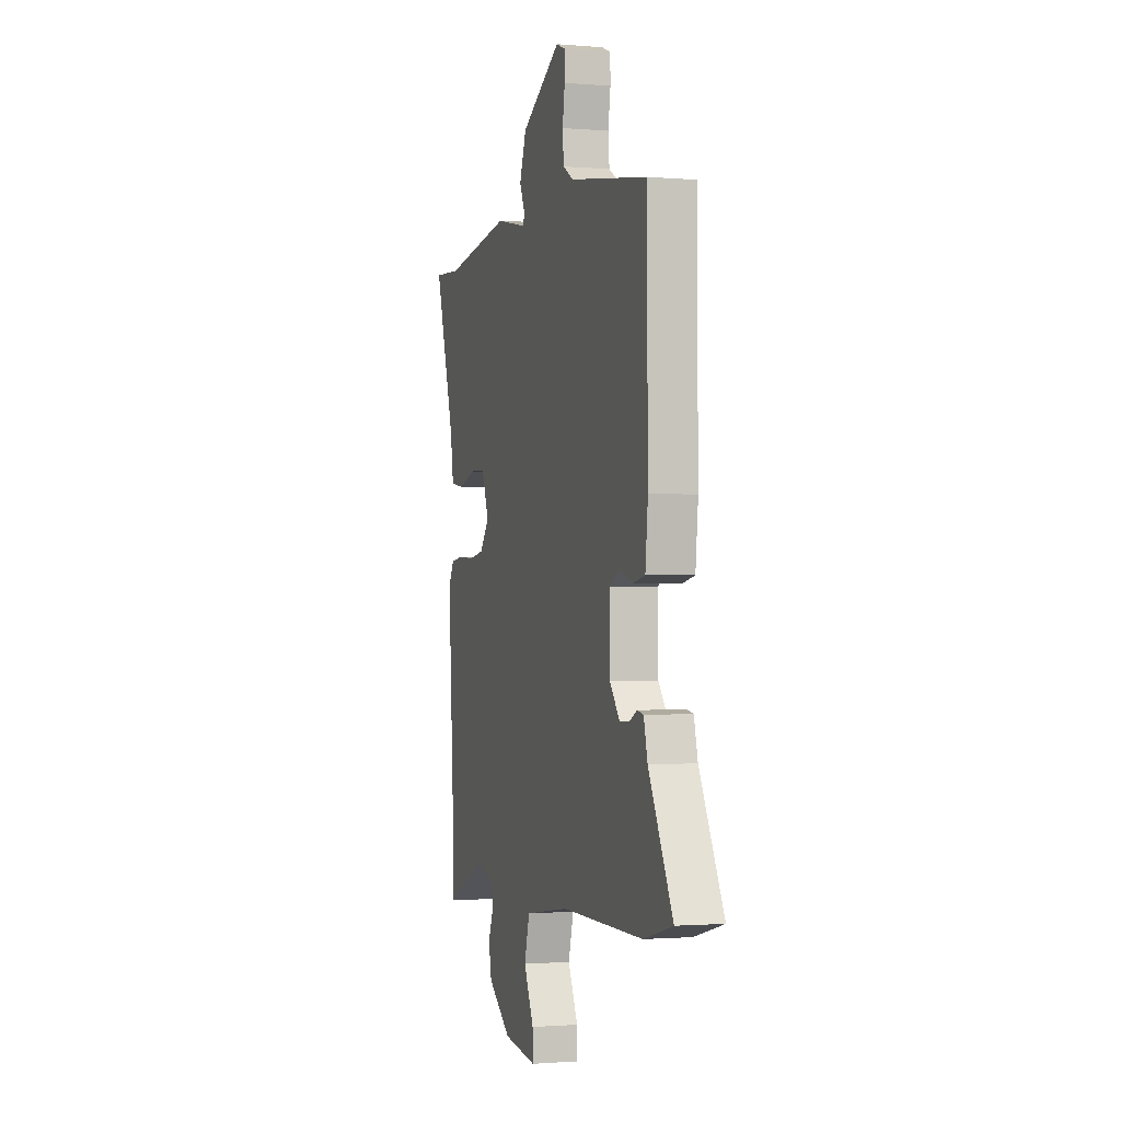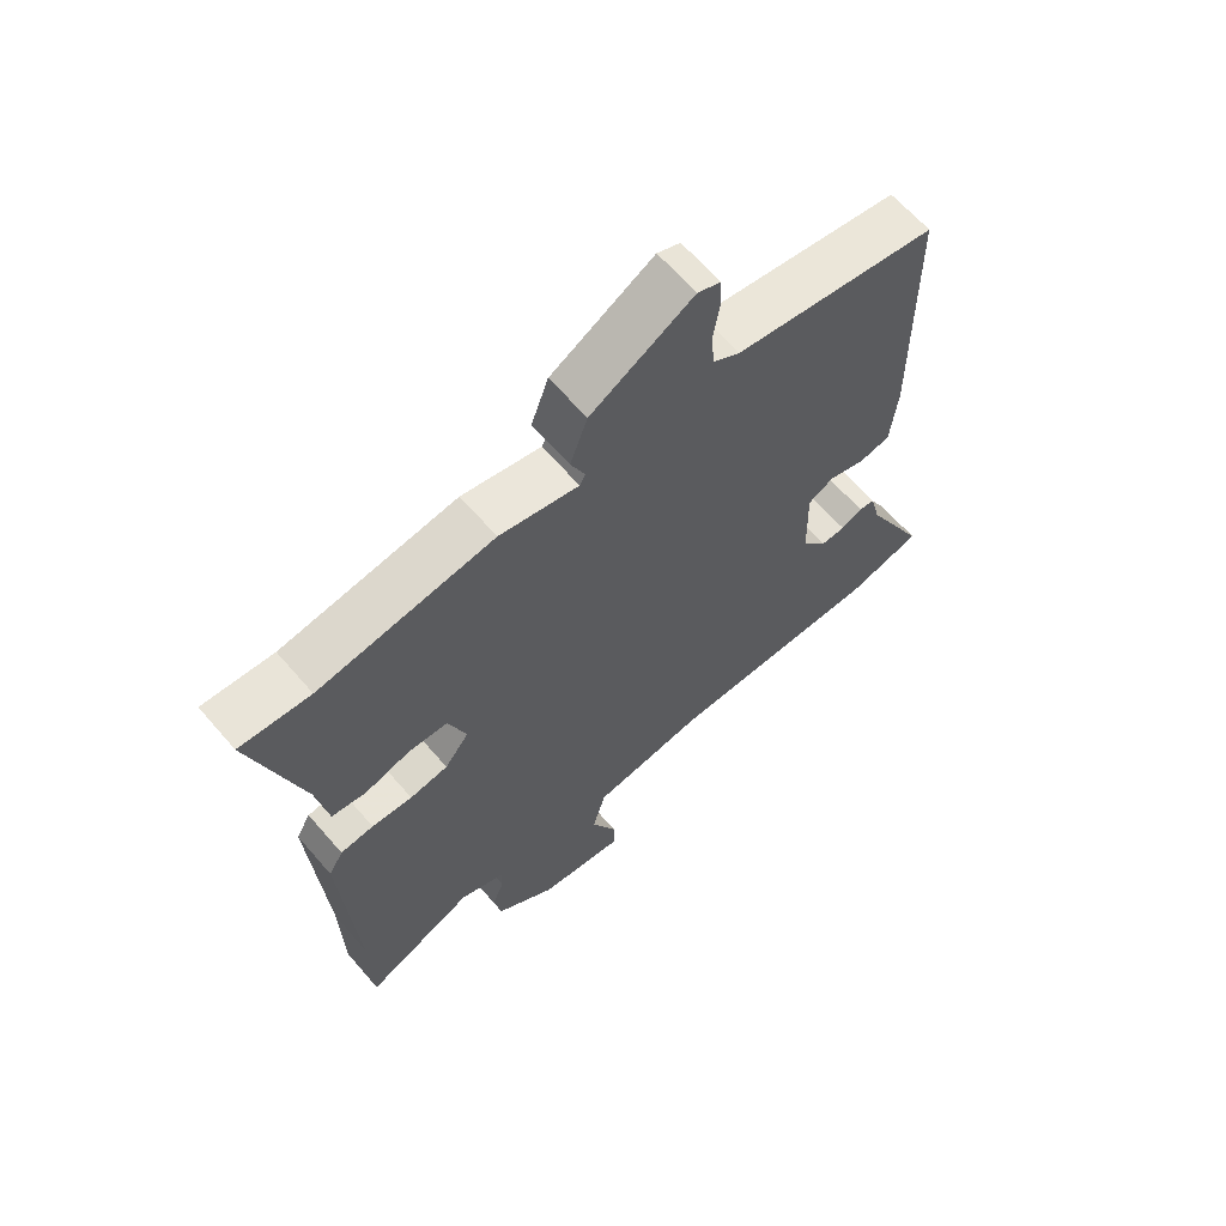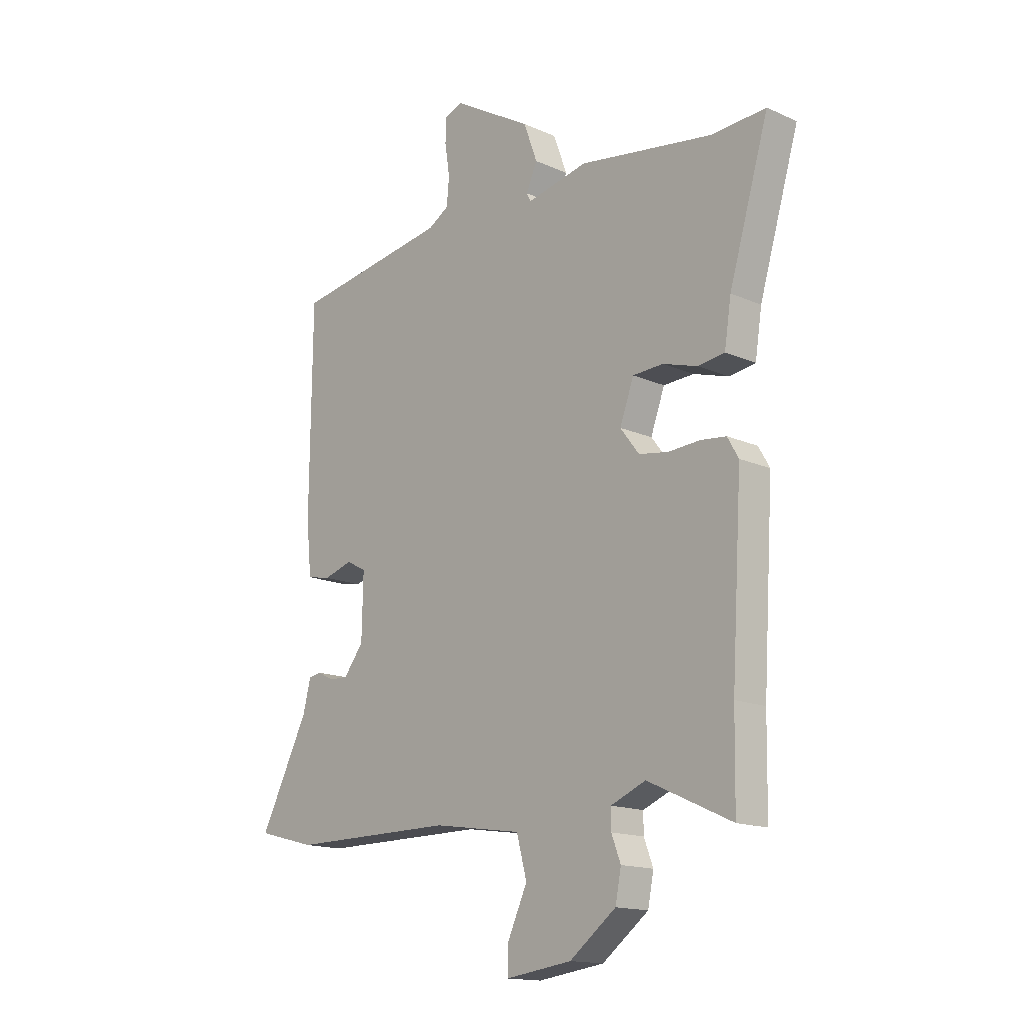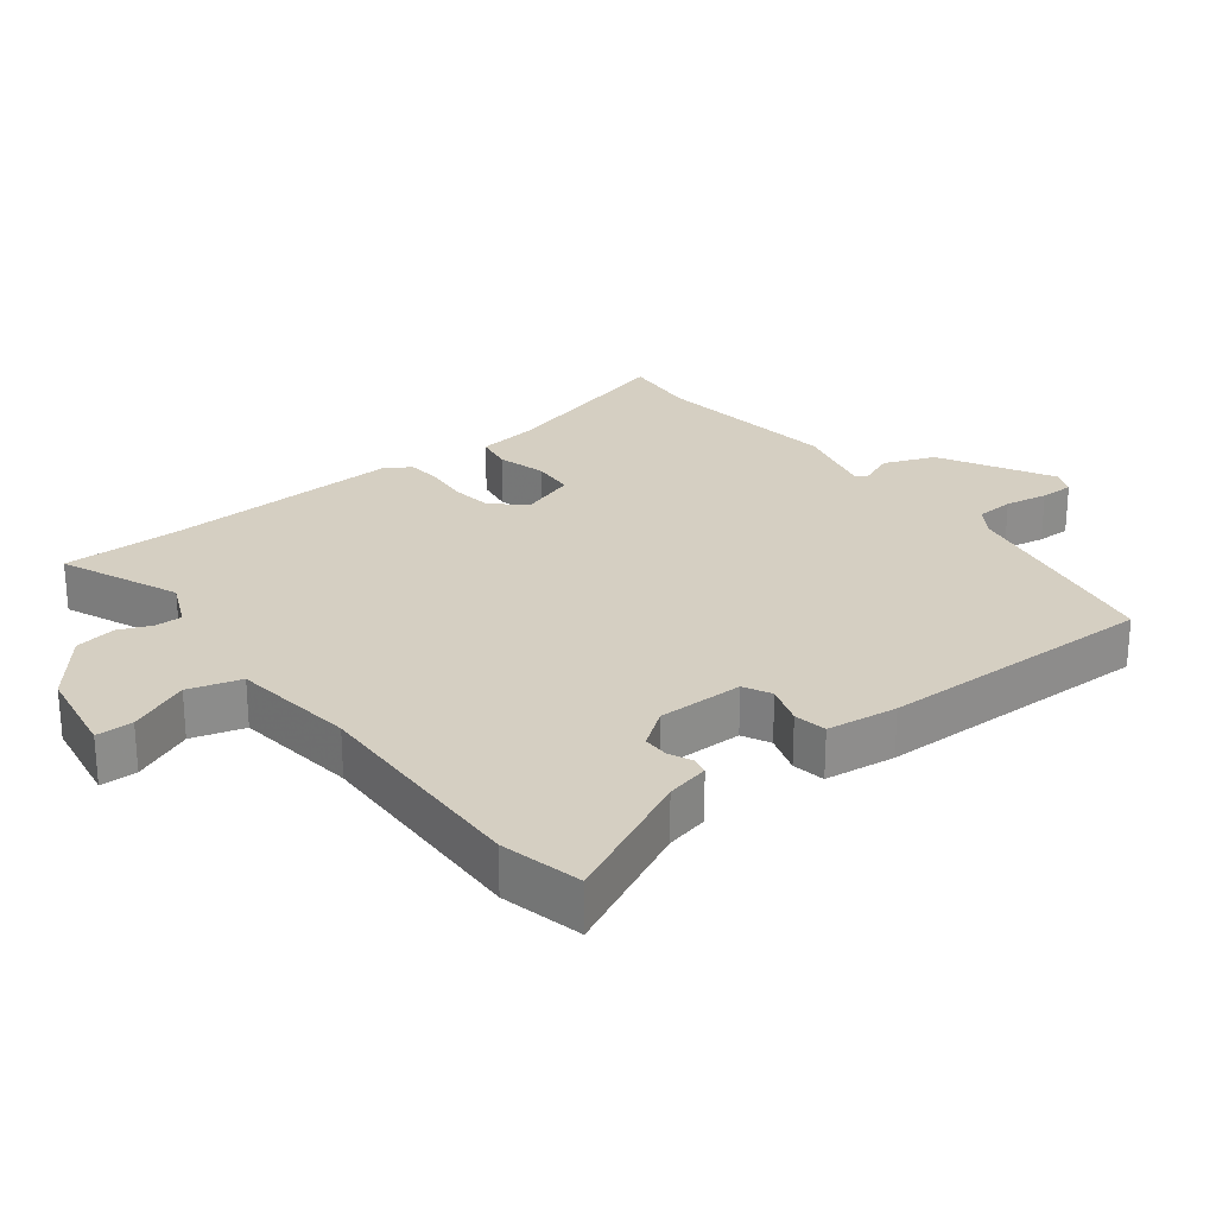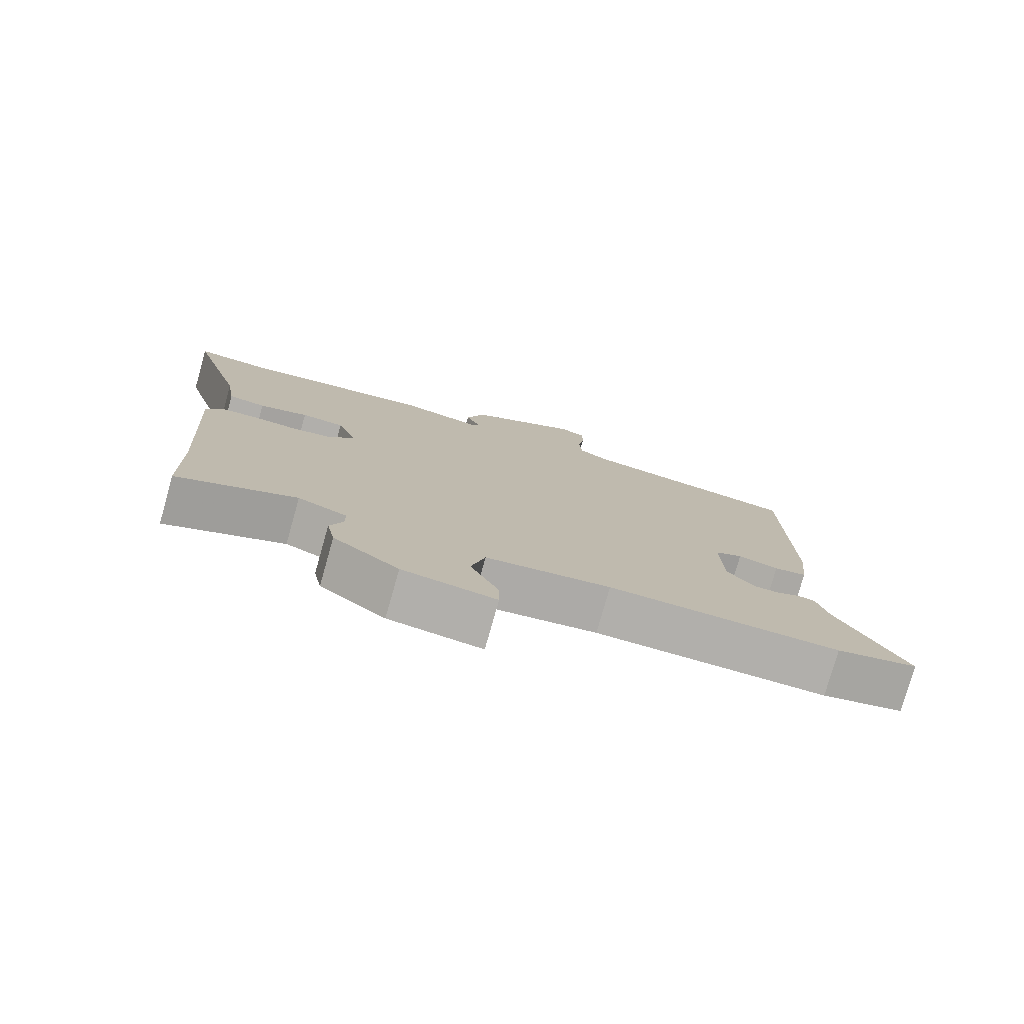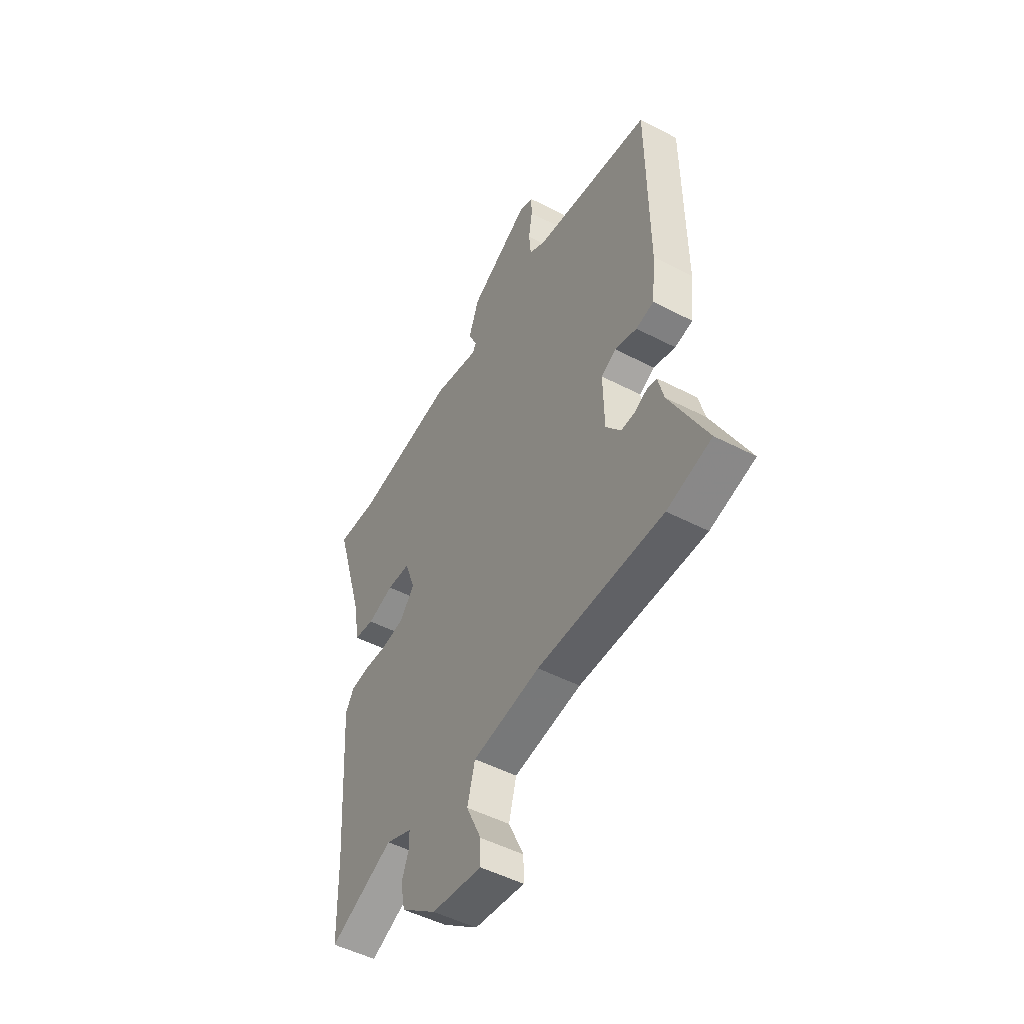
<metadata>
{"format":"obj","ext":"obj","renderer":"f3d","projection":"perspective","resolution":1024,"background":"white","views":[{"elev":-1.2,"azim":-107.2,"up":"+Z"},{"elev":64.2,"azim":139.2,"up":"+Z"},{"elev":-15.4,"azim":46.8,"up":"+Z"},{"elev":25.9,"azim":-126.4,"up":"+Y"},{"elev":-78.1,"azim":164.2,"up":"+Z"},{"elev":-49.6,"azim":-119.9,"up":"+Z"}]}
</metadata>
<code>
v 0.486 0.07 0.499
v 0.598 0.07 0.506
v 0.516 0.07 0.23
v 0.502 0.07 0.14
v 0.447 0.07 0.132
v 0.375 0.07 0.154
v 0.312 0.07 0.151
v 0.283 0.07 0.072
v 0.322 0.07 0.021
v 0.383 0.07 0.011
v 0.448 0.07 0.015
v 0.501 0.07 0.009
v 0.524 0.07 -0.031
v 0.502 0.07 -0.387
v 0.499 0.07 -0.563
v 0.325 0.07 -0.483
v 0.253 0.07 -0.513
v 0.253 0.07 -0.553
v 0.272 0.07 -0.603
v 0.26 0.07 -0.664
v 0.164 0.07 -0.737
v 0.027 0.07 -0.756
v 0.028 0.07 -0.701
v 0.069 0.07 -0.612
v 0.048 0.07 -0.533
v -0.136 0.07 -0.505
v -0.478 0.07 -0.506
v -0.599 0.07 -0.474
v -0.498 0.07 -0.276
v -0.482 0.07 -0.212
v -0.456 0.07 -0.207
v -0.422 0.07 -0.224
v -0.383 0.07 -0.225
v -0.342 0.07 -0.172
v -0.339 0.07 -0.043
v -0.38 0.07 -0.021
v -0.44 0.07 -0.039
v -0.489 0.07 -0.029
v -0.5 0.07 0.077
v -0.496 0.07 0.493
v -0.172 0.07 0.544
v -0.129 0.07 0.57
v -0.124 0.07 0.627
v -0.134 0.07 0.691
v -0.133 0.07 0.741
v -0.096 0.07 0.756
v 0.068 0.07 0.66
v 0.096 0.07 0.583
v 0.073 0.07 0.532
v 0.082 0.07 0.515
v 0.208 0.07 0.542
v 0.486 0 0.499
v 0.598 0 0.506
v 0.516 0 0.23
v 0.502 0 0.14
v 0.447 0 0.132
v 0.375 0 0.154
v 0.312 0 0.151
v 0.283 0 0.072
v 0.322 0 0.021
v 0.383 0 0.011
v 0.448 0 0.015
v 0.501 0 0.009
v 0.524 0 -0.031
v 0.502 0 -0.387
v 0.499 0 -0.563
v 0.325 0 -0.483
v 0.253 0 -0.513
v 0.253 0 -0.553
v 0.272 0 -0.603
v 0.26 0 -0.664
v 0.164 0 -0.737
v 0.027 0 -0.756
v 0.028 0 -0.701
v 0.069 0 -0.612
v 0.048 0 -0.533
v -0.136 0 -0.505
v -0.478 0 -0.506
v -0.599 0 -0.474
v -0.498 0 -0.276
v -0.482 0 -0.212
v -0.456 0 -0.207
v -0.422 0 -0.224
v -0.383 0 -0.225
v -0.342 0 -0.172
v -0.339 0 -0.043
v -0.38 0 -0.021
v -0.44 0 -0.039
v -0.489 0 -0.029
v -0.5 0 0.077
v -0.496 0 0.493
v -0.172 0 0.544
v -0.129 0 0.57
v -0.124 0 0.627
v -0.134 0 0.691
v -0.133 0 0.741
v -0.096 0 0.756
v 0.068 0 0.66
v 0.096 0 0.583
v 0.073 0 0.532
v 0.082 0 0.515
v 0.208 0 0.542
f 50 51 1
f 47 48 49
f 46 47 49
f 45 46 49
f 44 45 49
f 43 44 49
f 42 43 49 50
f 41 42 50
f 40 41 50
f 39 40 50
f 38 39 50
f 37 38 50
f 36 37 50
f 35 36 50 1
f 29 30 31 32
f 29 32 33
f 28 29 33
f 27 28 33
f 26 27 33
f 25 26 33 34
f 22 23 24
f 21 22 24
f 20 21 24
f 19 20 24
f 18 19 24
f 17 18 24 25
f 25 34 35
f 17 25 35
f 16 17 35
f 12 13 14
f 11 12 14
f 10 11 14
f 15 16 35
f 14 15 35
f 10 14 35
f 9 10 35
f 3 4 5 6
f 3 6 7
f 2 3 7
f 1 2 7
f 35 1 7
f 8 9 35
f 7 8 35
f 52 102 101
f 100 99 98
f 100 98 97
f 100 97 96
f 100 96 95
f 100 95 94
f 101 100 94 93
f 101 93 92
f 101 92 91
f 101 91 90
f 101 90 89
f 101 89 88
f 101 88 87
f 52 101 87 86
f 83 82 81 80
f 84 83 80
f 84 80 79
f 84 79 78
f 84 78 77
f 85 84 77 76
f 75 74 73
f 75 73 72
f 75 72 71
f 75 71 70
f 75 70 69
f 76 75 69 68
f 86 85 76
f 86 76 68
f 86 68 67
f 65 64 63
f 65 63 62
f 65 62 61
f 86 67 66
f 86 66 65
f 86 65 61
f 86 61 60
f 57 56 55 54
f 58 57 54
f 58 54 53
f 58 53 52
f 58 52 86
f 86 60 59
f 86 59 58
f 1 52 53 2
f 2 53 54 3
f 3 54 55 4
f 4 55 56 5
f 5 56 57 6
f 6 57 58 7
f 7 58 59 8
f 8 59 60 9
f 9 60 61 10
f 10 61 62 11
f 11 62 63 12
f 12 63 64 13
f 13 64 65 14
f 14 65 66 15
f 15 66 67 16
f 16 67 68 17
f 17 68 69 18
f 18 69 70 19
f 19 70 71 20
f 20 71 72 21
f 21 72 73 22
f 22 73 74 23
f 23 74 75 24
f 24 75 76 25
f 25 76 77 26
f 26 77 78 27
f 27 78 79 28
f 28 79 80 29
f 29 80 81 30
f 30 81 82 31
f 31 82 83 32
f 32 83 84 33
f 33 84 85 34
f 34 85 86 35
f 35 86 87 36
f 36 87 88 37
f 37 88 89 38
f 38 89 90 39
f 39 90 91 40
f 40 91 92 41
f 41 92 93 42
f 42 93 94 43
f 43 94 95 44
f 44 95 96 45
f 45 96 97 46
f 46 97 98 47
f 47 98 99 48
f 48 99 100 49
f 49 100 101 50
f 50 101 102 51
f 51 102 52 1

</code>
